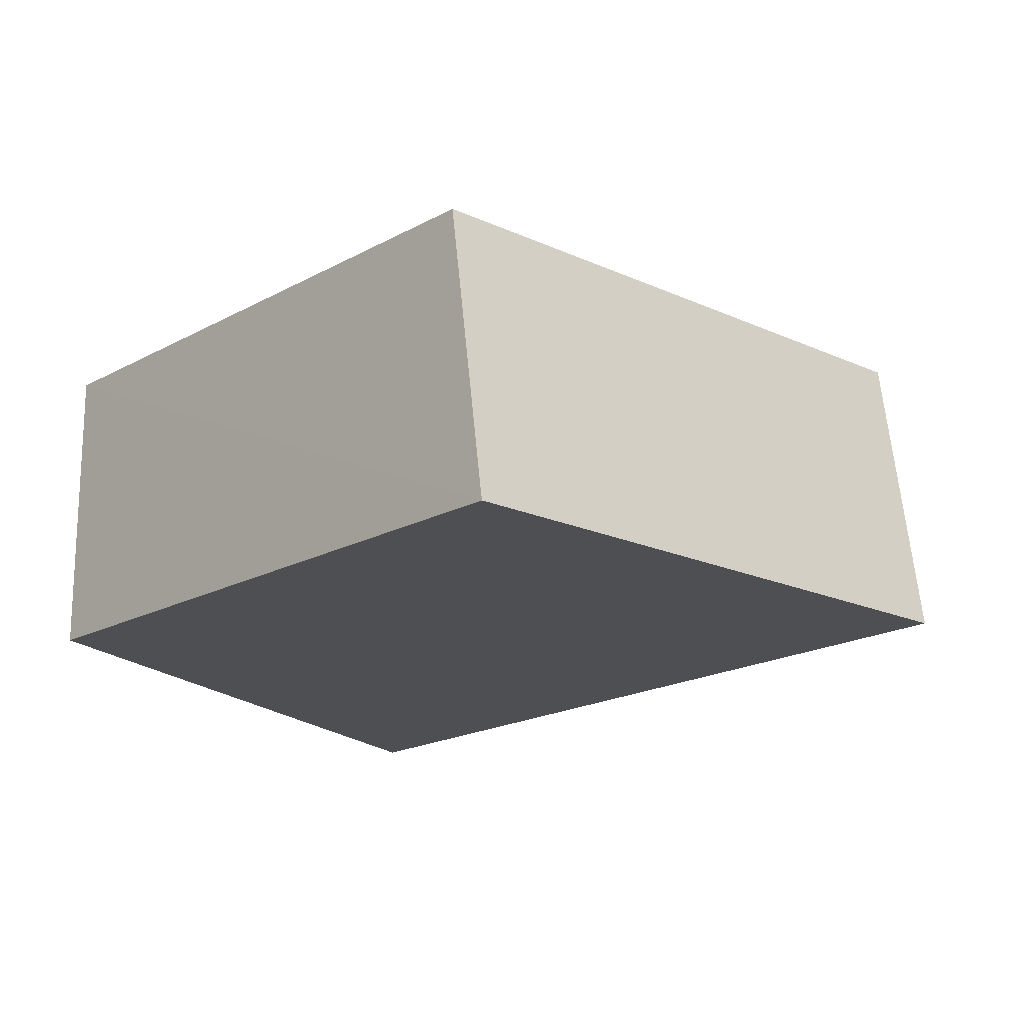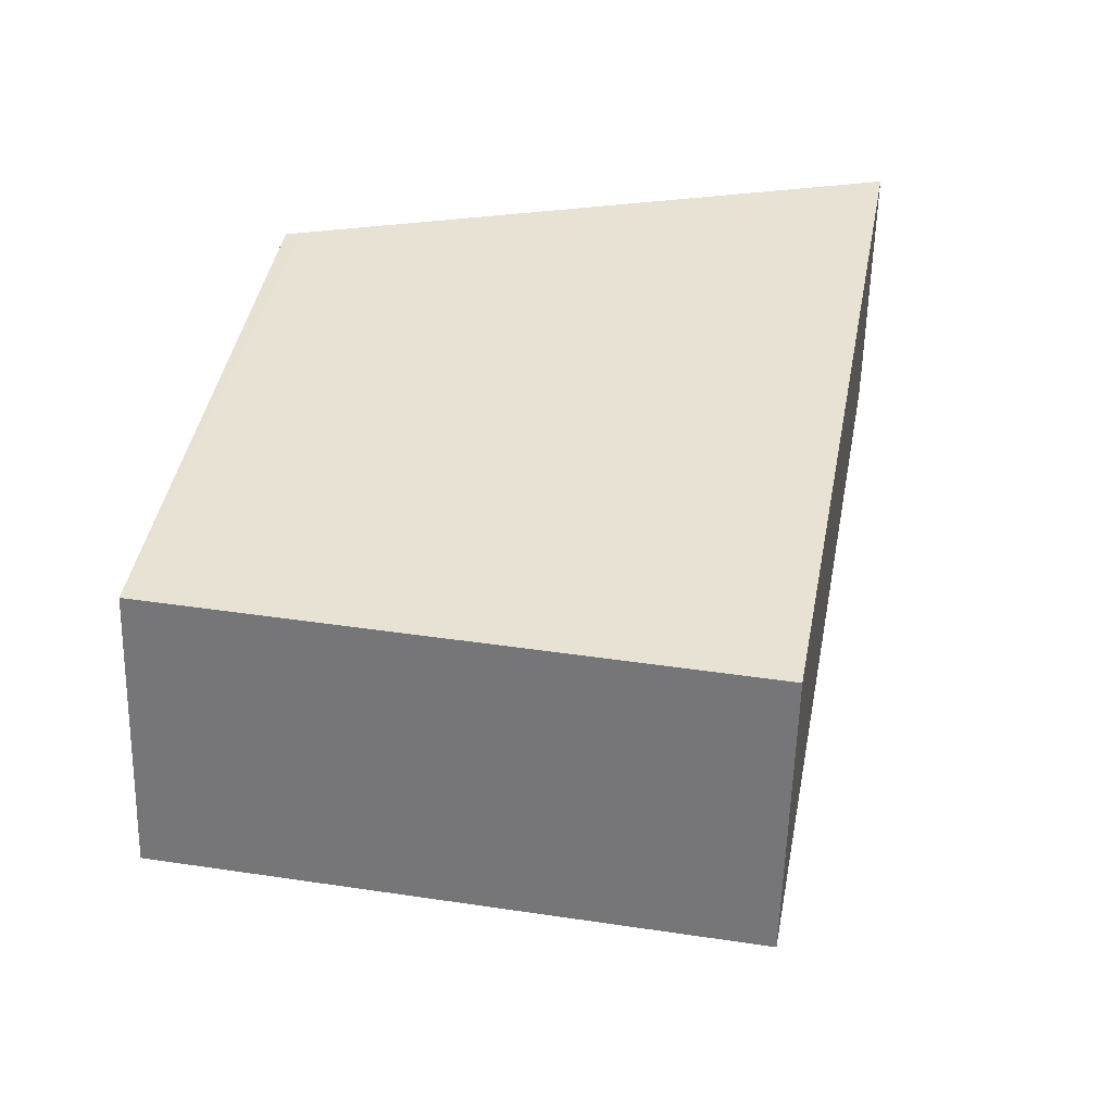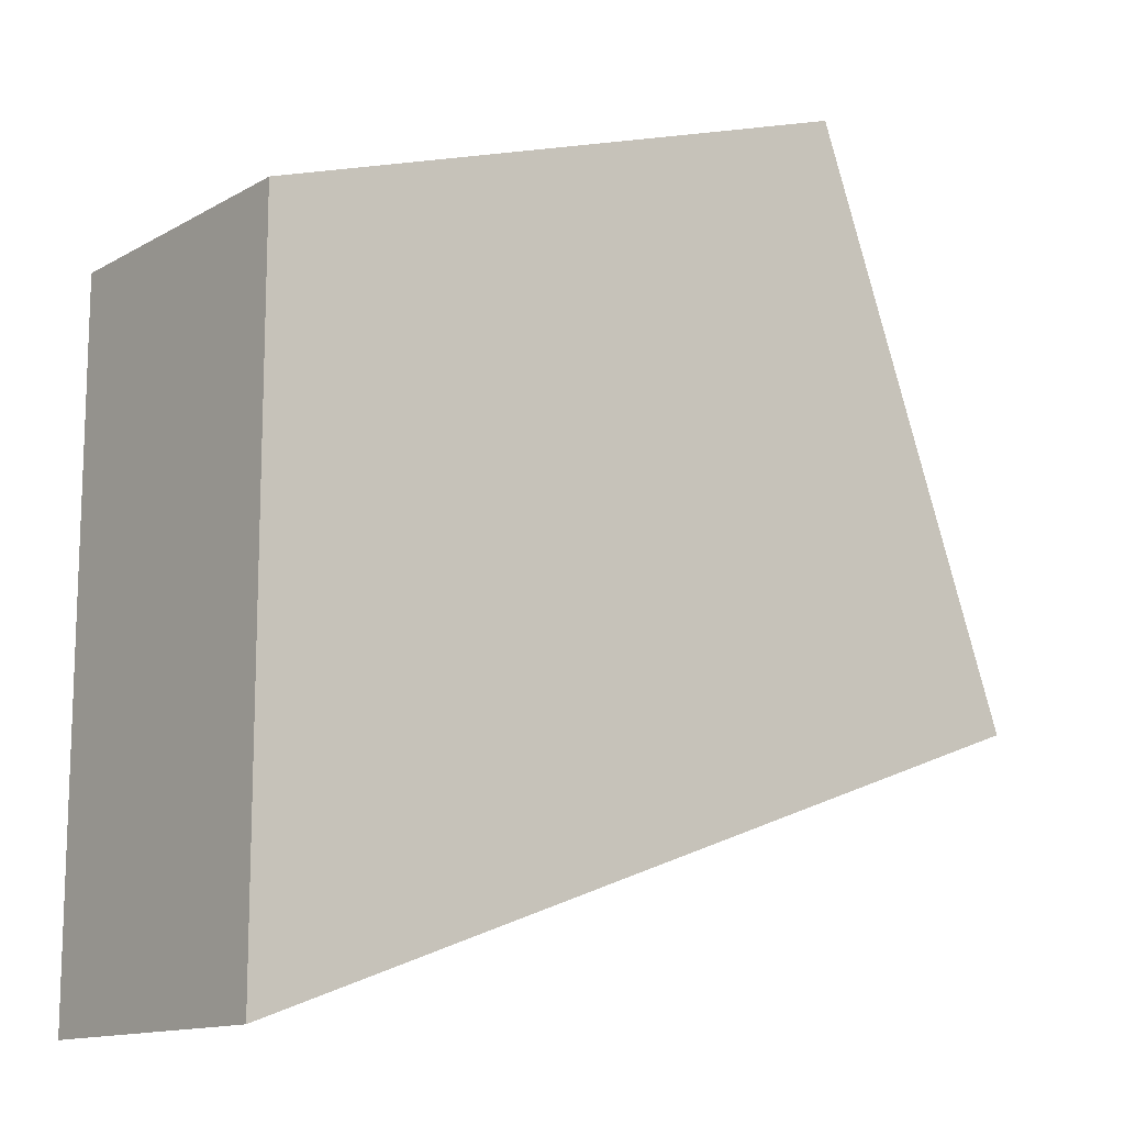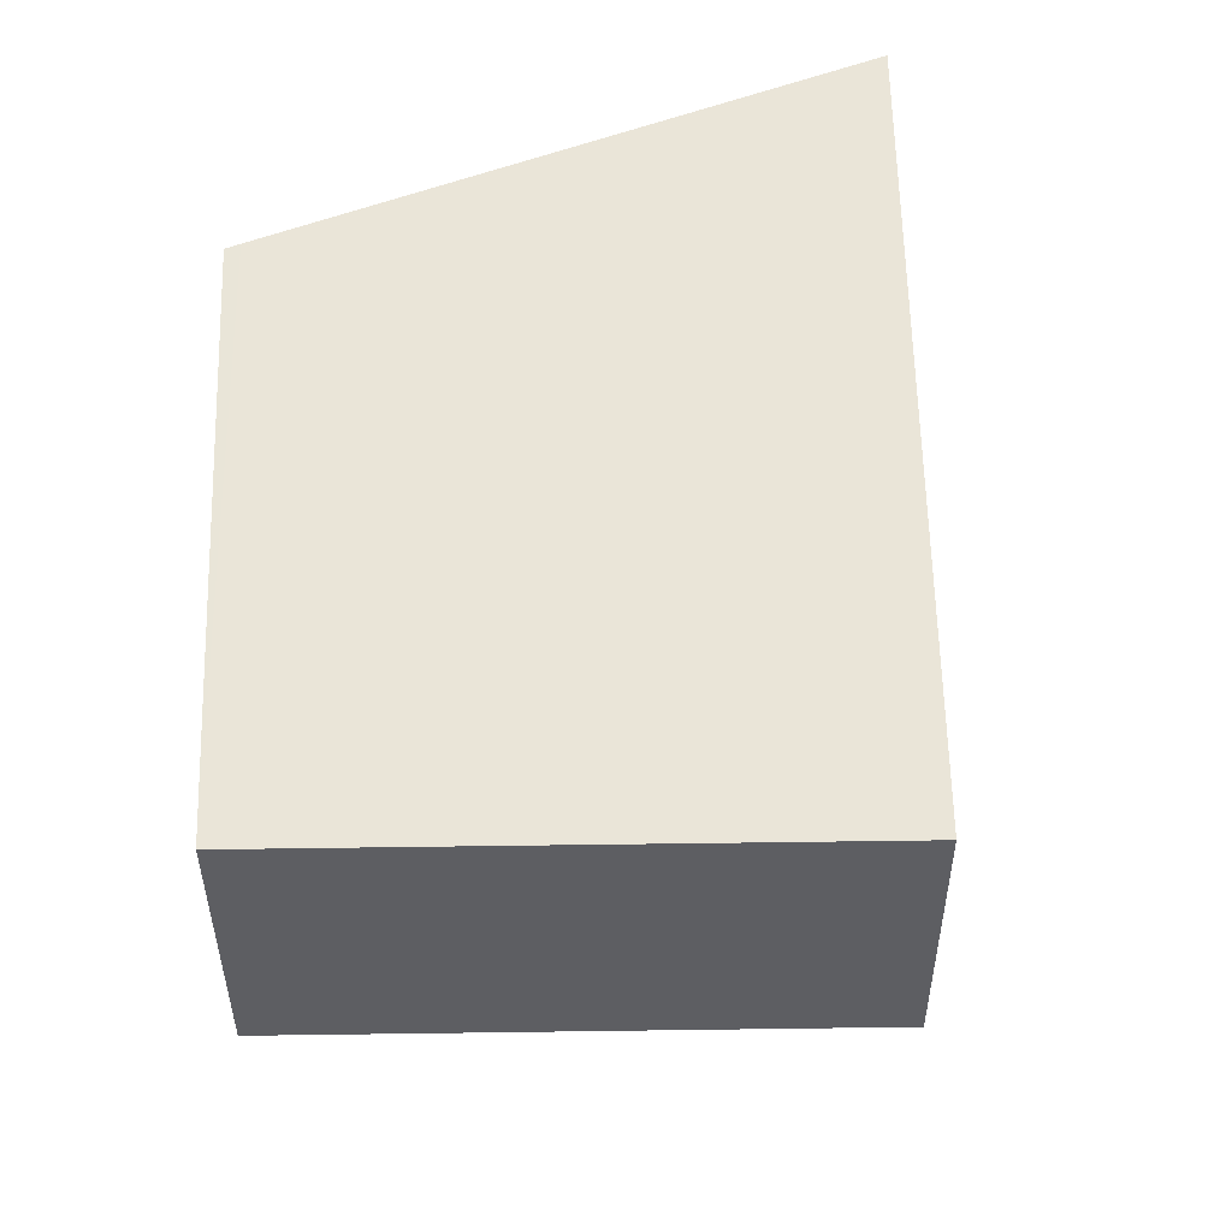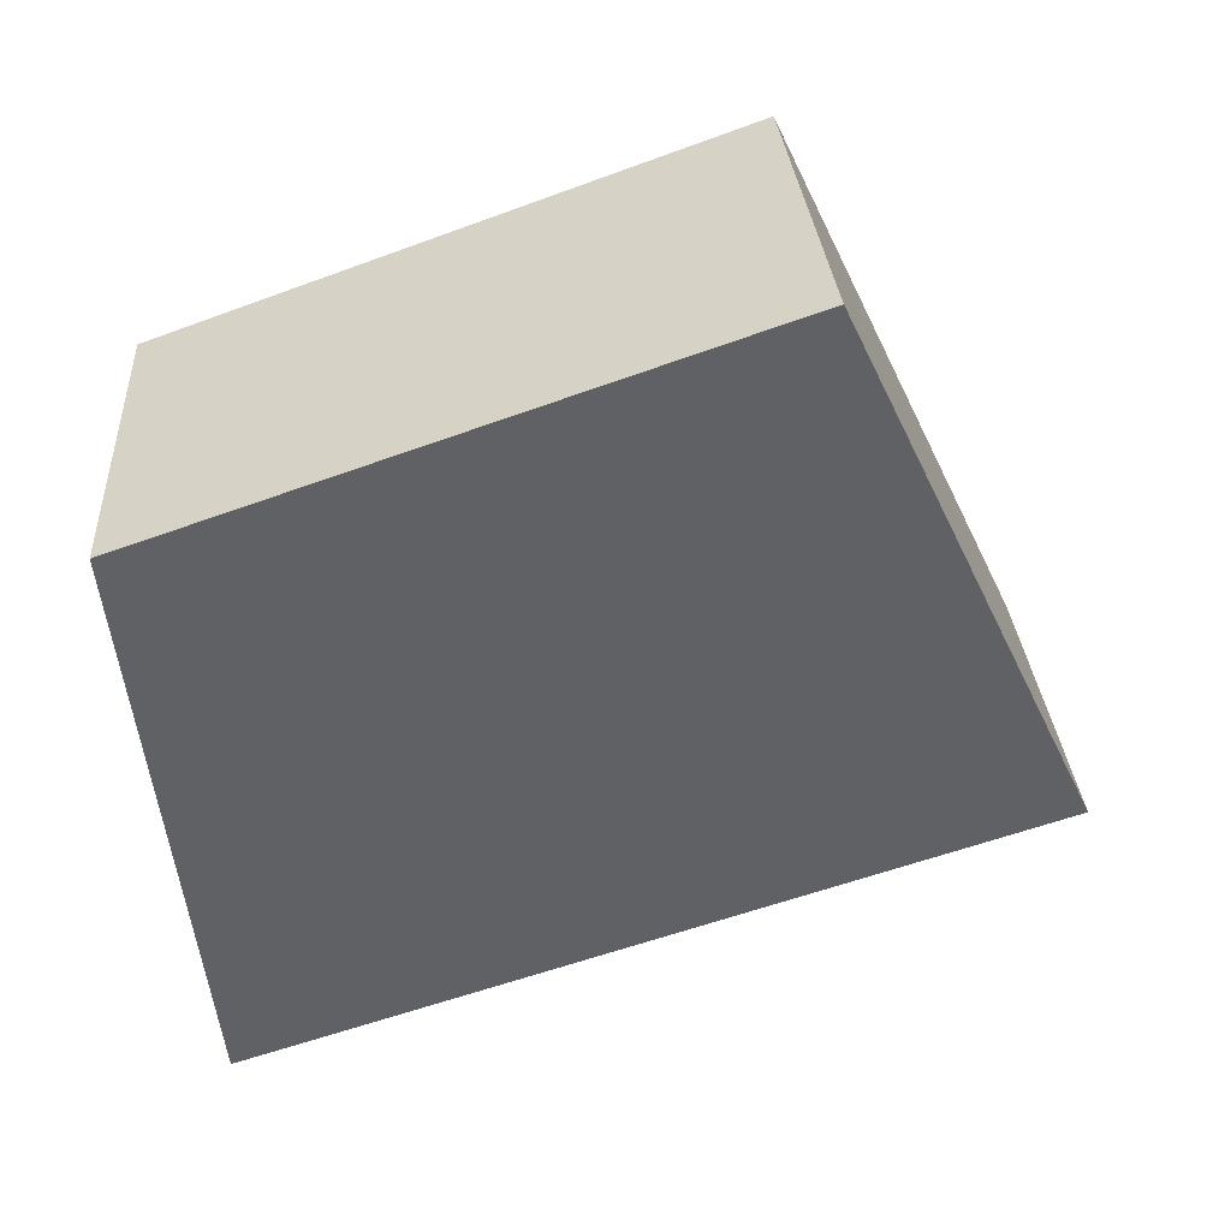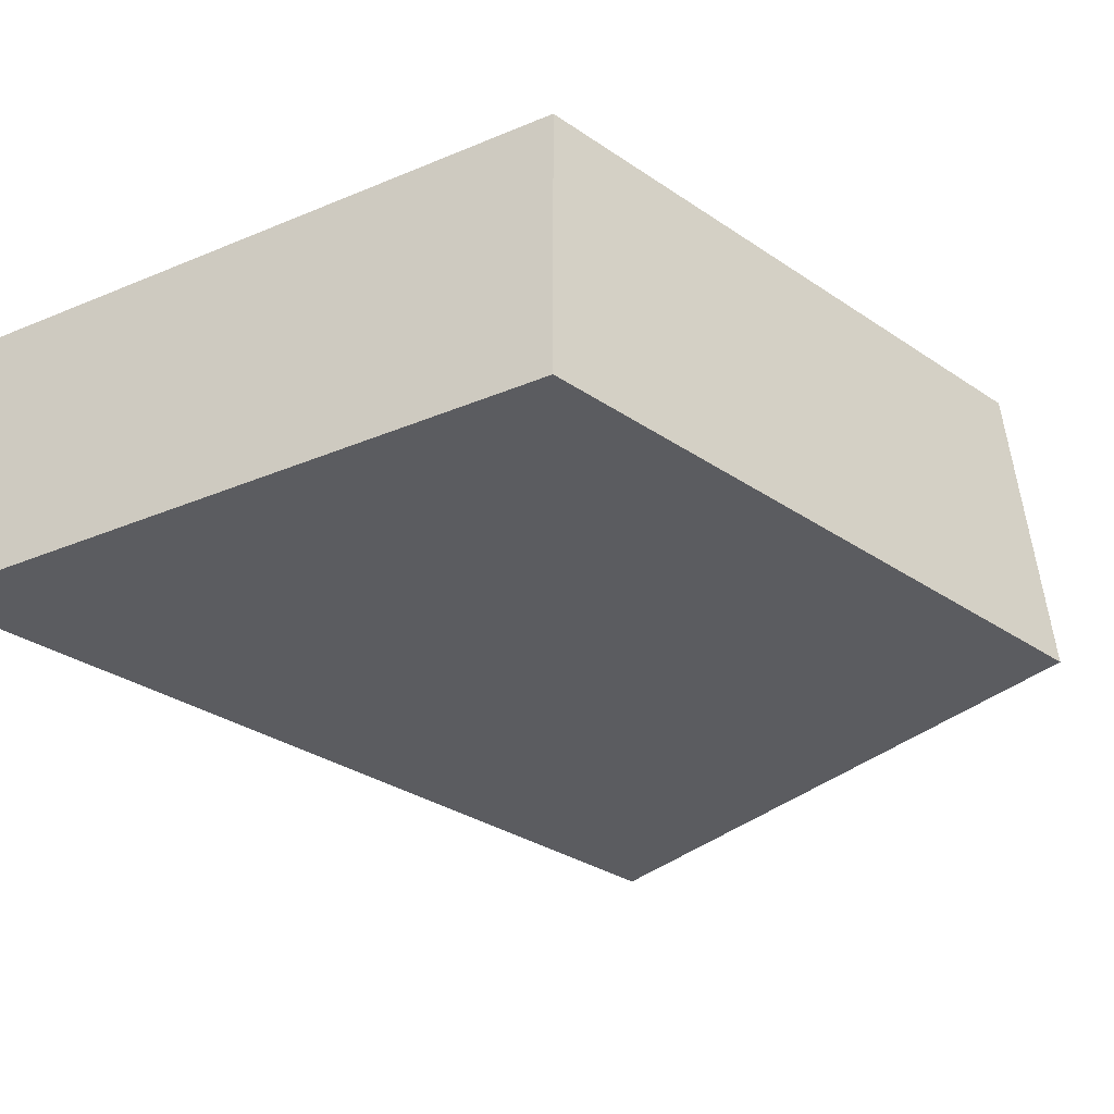
<metadata>
{"format":"obj","ext":"obj","renderer":"f3d","projection":"perspective","resolution":1024,"background":"white","views":[{"elev":-18.0,"azim":-151.8,"up":"+Z"},{"elev":39.9,"azim":-99.5,"up":"+Z"},{"elev":-13.2,"azim":141.6,"up":"+Y"},{"elev":59.4,"azim":-110.8,"up":"+Z"},{"elev":-47.5,"azim":-175.7,"up":"+Z"},{"elev":-34.5,"azim":119.3,"up":"+Z"}]}
</metadata>
<code>
v -0.0111 -0.004686 0.002063
v -0.01109 -0.004689 0.002063
v -0.0109 -0.004758 0.0035
v -0.009876 -0.001939 0.0035
v -0.01008 -0.001876 0.002063
v -0.009065 -0.005427 0.002063
v -0.007032 -0.006167 0.003419
v -0.007032 -0.006167 0.0035
v -0.00742 -0.002834 0.0035
v -0.007032 -0.002894 0.0035
v -0.01007 -0.001868 0.002065
v -0.01007 -0.001867 0.002063
v -0.007311 -0.006065 0.002063
v -0.007032 -0.006166 0.002063
v -0.007032 -0.002975 0.0035
v -0.007032 -0.002894 0.002063
f 1 2 3
f 1 3 4
f 1 4 5
f 1 5 12
f 1 12 16
f 1 16 14
f 1 14 13
f 1 13 6
f 1 6 2
f 2 6 7
f 2 7 8
f 2 8 3
f 3 8 15
f 3 15 9
f 3 9 4
f 4 9 10
f 4 10 11
f 4 11 12
f 4 12 5
f 6 13 7
f 7 13 14
f 7 14 16
f 7 16 10
f 7 10 15
f 7 15 8
f 9 15 10
f 10 16 11
f 11 16 12

</code>
